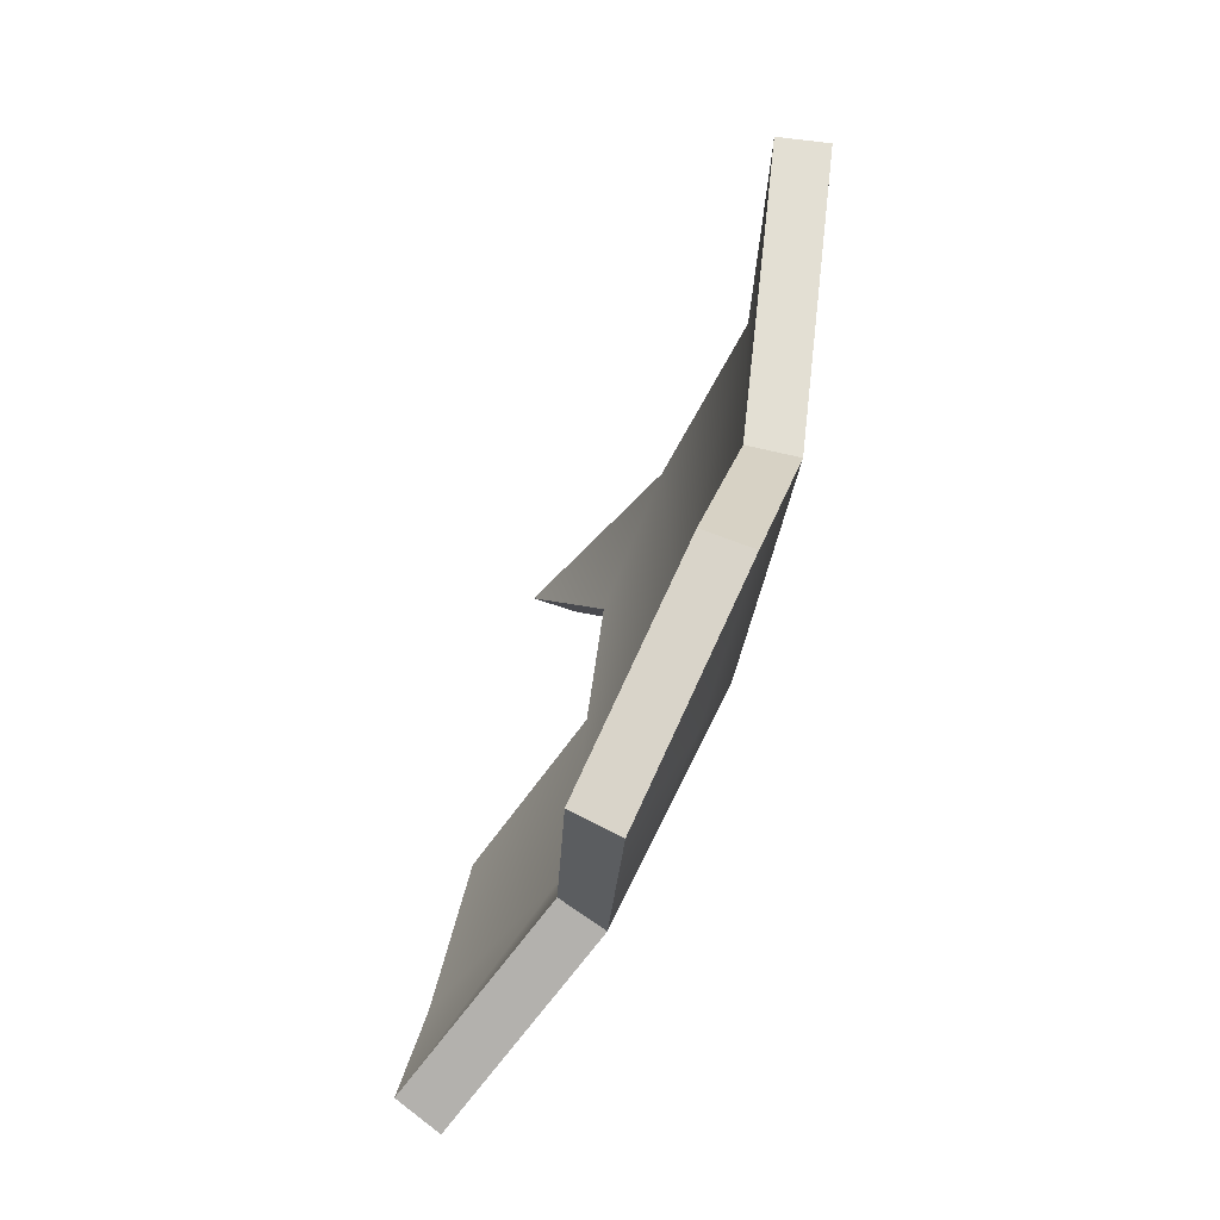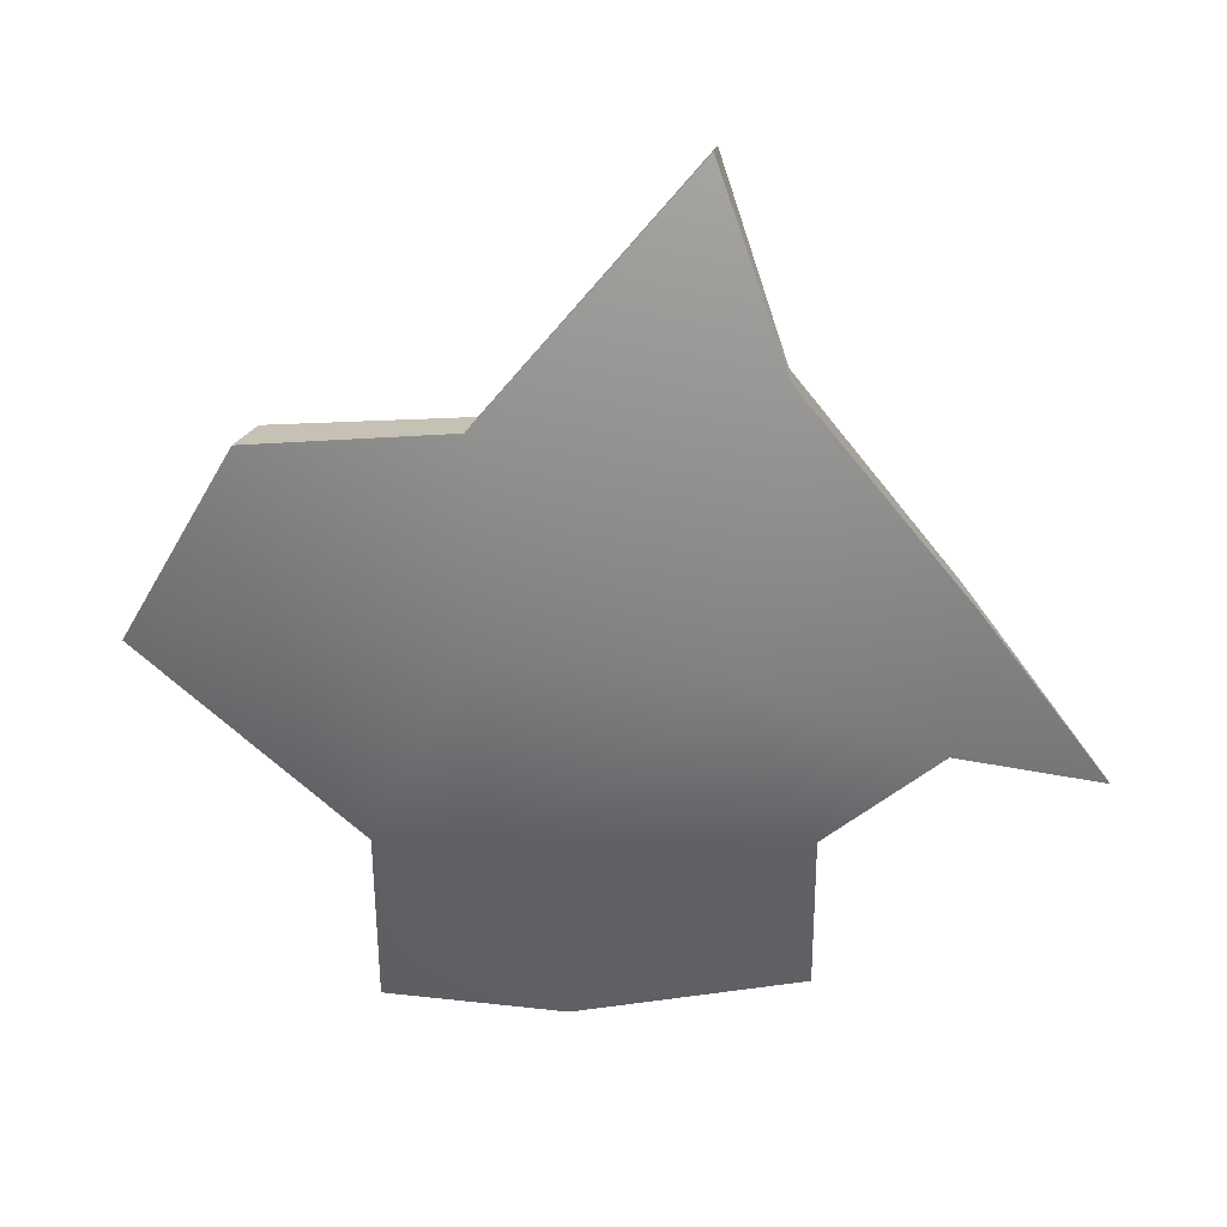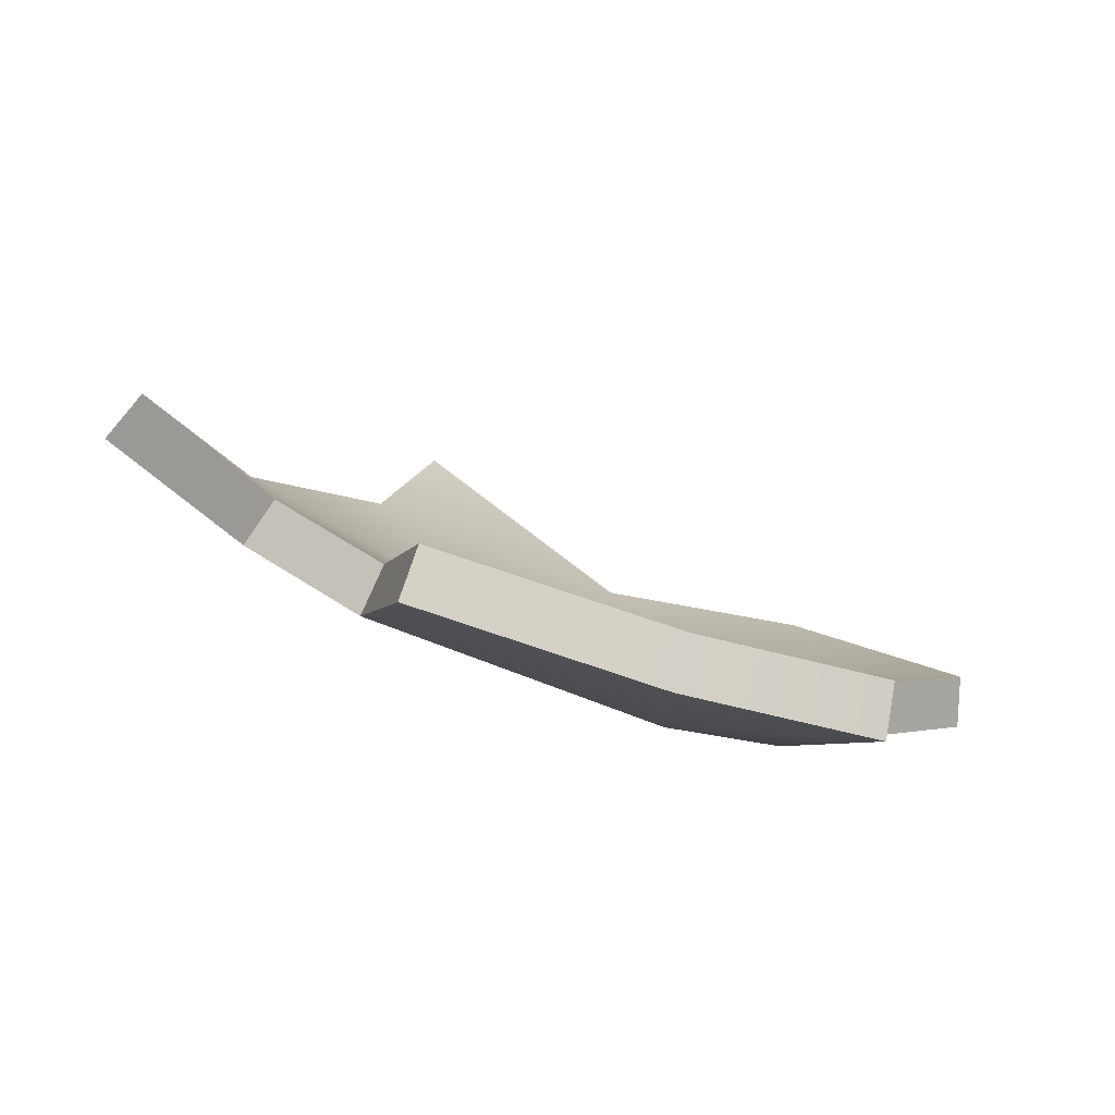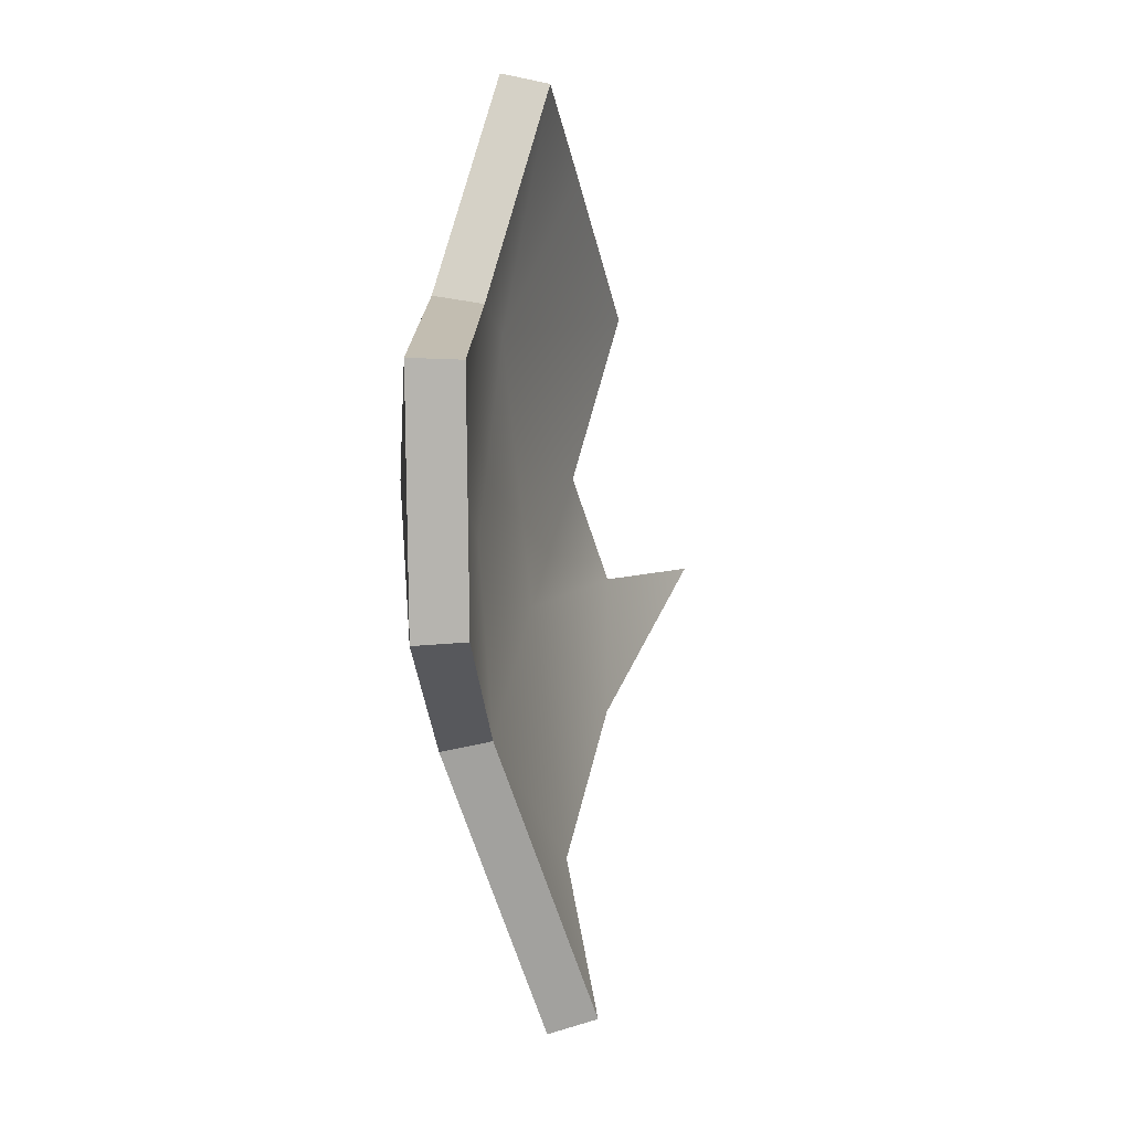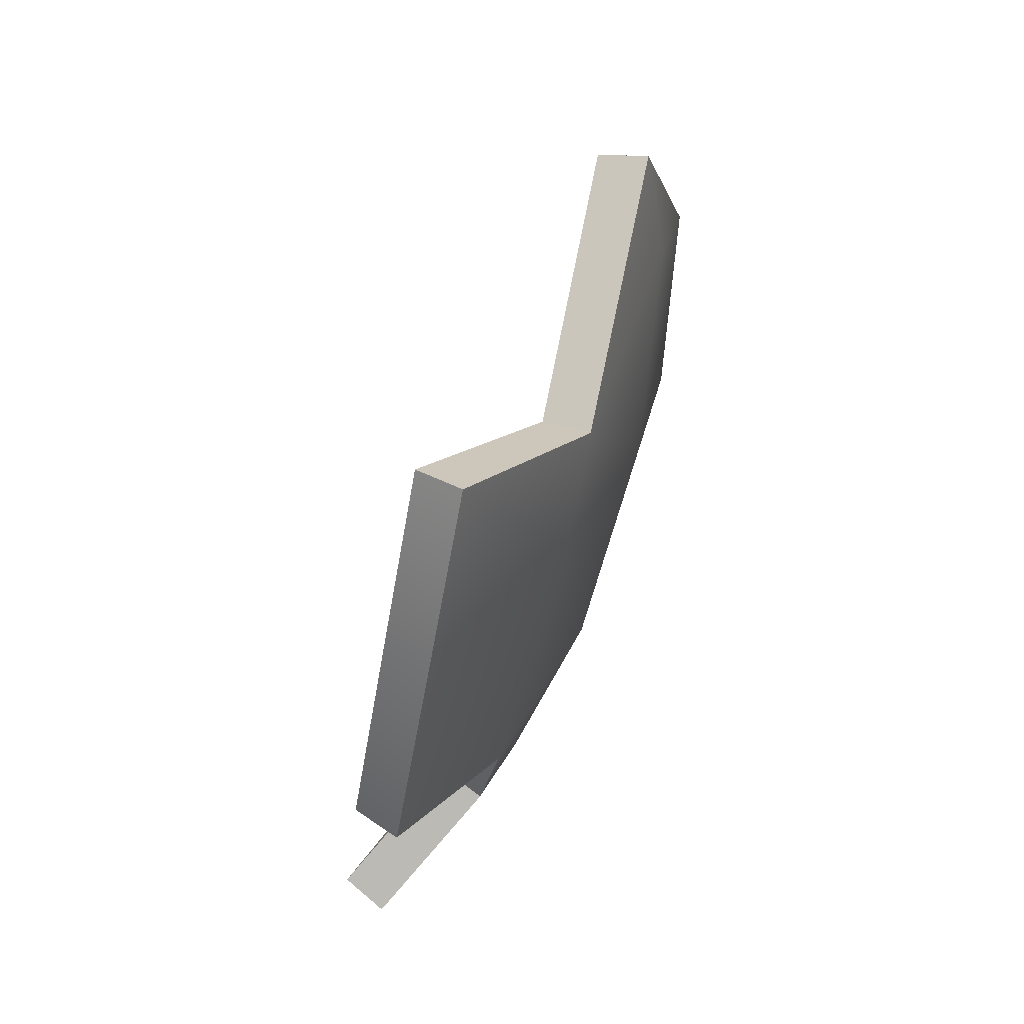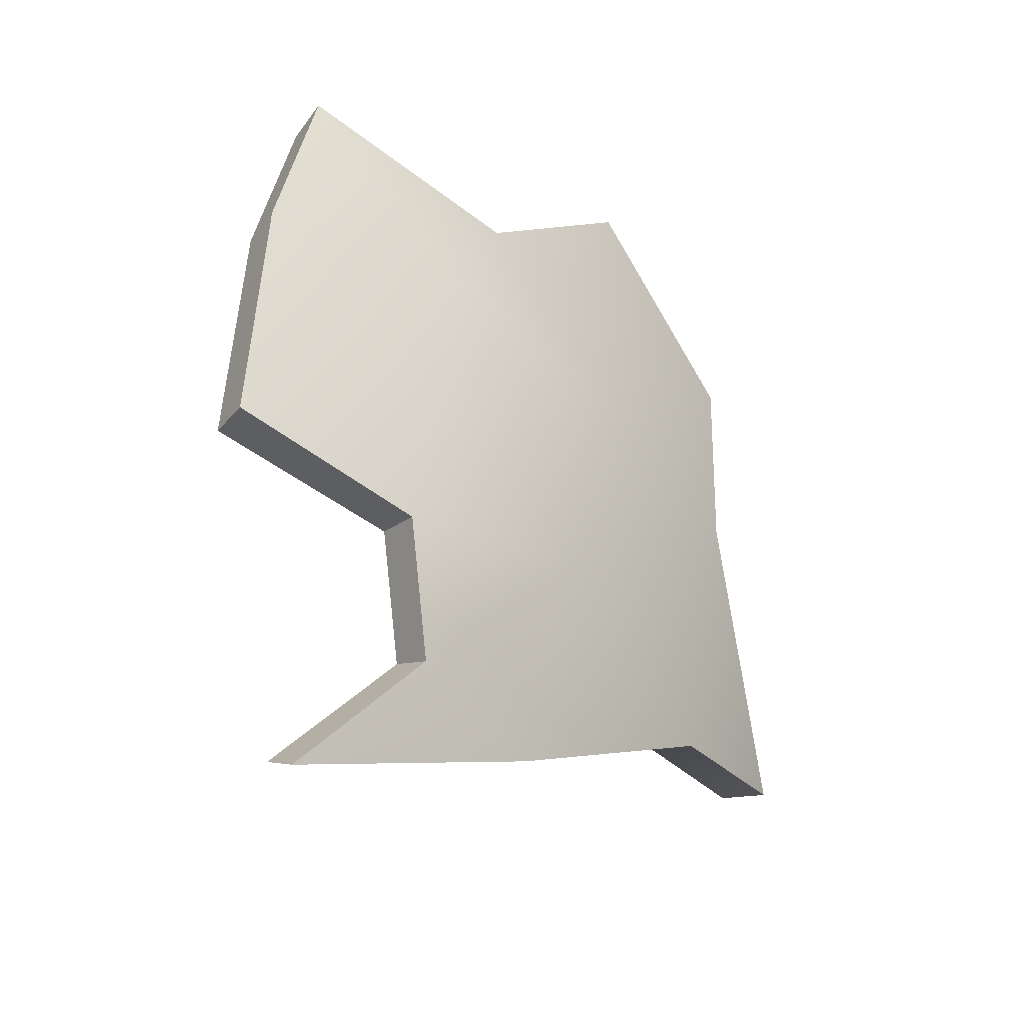
<metadata>
{"format":"obj","ext":"obj","renderer":"f3d","projection":"perspective","resolution":1024,"background":"white","views":[{"elev":19.2,"azim":-163.9,"up":"+Z"},{"elev":8.8,"azim":-70.7,"up":"+Z"},{"elev":-61.2,"azim":83.5,"up":"+Z"},{"elev":63.0,"azim":-19.7,"up":"+Y"},{"elev":31.1,"azim":175.4,"up":"+Y"},{"elev":-44.4,"azim":-160.0,"up":"+Y"}]}
</metadata>
<code>
g shard83
v 0.06212 -0.1631 -0.06131
v 0.01753 -0.1152 -0.04633
v -0.002656 -0.1282 0.008003
v -0.0289 -0.0511 -0.01563
v -0.04949 -0.07685 0.08405
v 0.01179 -0.07055 -0.07823
v -0.07237 0.02529 0.06758
v -0.06316 -0.05484 0.1562
v -0.01328 0.03922 -0.09167
v 0.05539 -0.05731 -0.1413
v 0.04217 0.03231 -0.1584
v 0.02907 0.1031 -0.1542
v -0.02295 0.08253 -0.08165
v -0.05188 0.0344 -0.009269
v -0.07667 0.1061 0.06169
v -0.06131 0.1157 0.006222
v -0.05173 0.1631 -0.01021
v 0.07667 -0.1521 -0.05319
v 0.01341 -0.1188 0.01489
v 0.03302 -0.1056 -0.0382
v -0.01127 -0.04507 -0.008361
v -0.03104 -0.07068 0.08795
v 0.0277 -0.06409 -0.06827
v -0.05309 0.02832 0.07132
v -0.04383 -0.05018 0.1584
v 0.003367 0.0423 -0.08103
v 0.07069 -0.05255 -0.1293
v 0.05746 0.03565 -0.146
v 0.04481 0.1046 -0.142
v -0.005799 0.08258 -0.07162
v -0.03331 0.03715 -0.002353
v -0.05743 0.1057 0.06684
v -0.04236 0.1152 0.01261
v -0.033 0.1617 -0.003612
v 0.07667 -0.1521 -0.05319
v 0.06212 -0.1631 -0.06131
v -0.002656 -0.1282 0.008003
v 0.01341 -0.1188 0.01489
v -0.04949 -0.07685 0.08405
v -0.03104 -0.07068 0.08795
v -0.06316 -0.05484 0.1562
v -0.04383 -0.05018 0.1584
v 0.03302 -0.1056 -0.0382
v 0.01753 -0.1152 -0.04633
v 0.06212 -0.1631 -0.06131
v 0.07667 -0.1521 -0.05319
v 0.0277 -0.06409 -0.06827
v 0.01179 -0.07055 -0.07823
v 0.01753 -0.1152 -0.04633
v 0.03302 -0.1056 -0.0382
v -0.04383 -0.05018 0.1584
v -0.06316 -0.05484 0.1562
v -0.07237 0.02529 0.06758
v -0.05309 0.02832 0.07132
v -0.05309 0.02832 0.07132
v -0.07237 0.02529 0.06758
v -0.07667 0.1061 0.06169
v -0.05743 0.1057 0.06684
v 0.07069 -0.05255 -0.1293
v 0.05539 -0.05731 -0.1413
v 0.01179 -0.07055 -0.07823
v 0.0277 -0.06409 -0.06827
v 0.05746 0.03565 -0.146
v 0.05539 -0.05731 -0.1413
v 0.07069 -0.05255 -0.1293
v 0.04217 0.03231 -0.1584
v 0.04481 0.1046 -0.142
v 0.02907 0.1031 -0.1542
v -0.005799 0.08258 -0.07162
v -0.02295 0.08253 -0.08165
v 0.02907 0.1031 -0.1542
v 0.04481 0.1046 -0.142
v -0.033 0.1617 -0.003612
v -0.05173 0.1631 -0.01021
v -0.02295 0.08253 -0.08165
v -0.005799 0.08258 -0.07162
v -0.05743 0.1057 0.06684
v -0.07667 0.1061 0.06169
v -0.05173 0.1631 -0.01021
v -0.033 0.1617 -0.003612
g shard83_0
f 3 2 1
f 4 2 3
f 5 4 3
f 4 6 2
f 7 4 5
f 8 7 5
f 4 9 6
f 9 10 6
f 9 11 10
f 9 12 11
f 9 13 12
f 7 14 4
f 4 14 9
f 14 13 9
f 15 14 7
f 14 16 13
f 15 16 14
f 17 13 16
f 15 17 16
f 20 19 18
f 20 21 19
f 21 22 19
f 23 21 20
f 21 24 22
f 24 25 22
f 26 21 23
f 27 26 23
f 28 26 27
f 29 26 28
f 30 26 29
f 31 24 21
f 31 21 26
f 30 31 26
f 31 32 24
f 33 31 30
f 33 32 31
f 30 34 33
f 34 32 33
f 37 36 35
f 38 37 35
f 39 37 38
f 40 39 38
f 41 39 40
f 42 41 40
f 45 44 43
f 46 45 43
f 49 48 47
f 50 49 47
f 53 52 51
f 54 53 51
f 57 56 55
f 58 57 55
f 61 60 59
f 62 61 59
f 65 64 63
f 64 66 63
f 63 66 67
f 66 68 67
f 71 70 69
f 72 71 69
f 75 74 73
f 76 75 73
f 79 78 77
f 80 79 77

</code>
